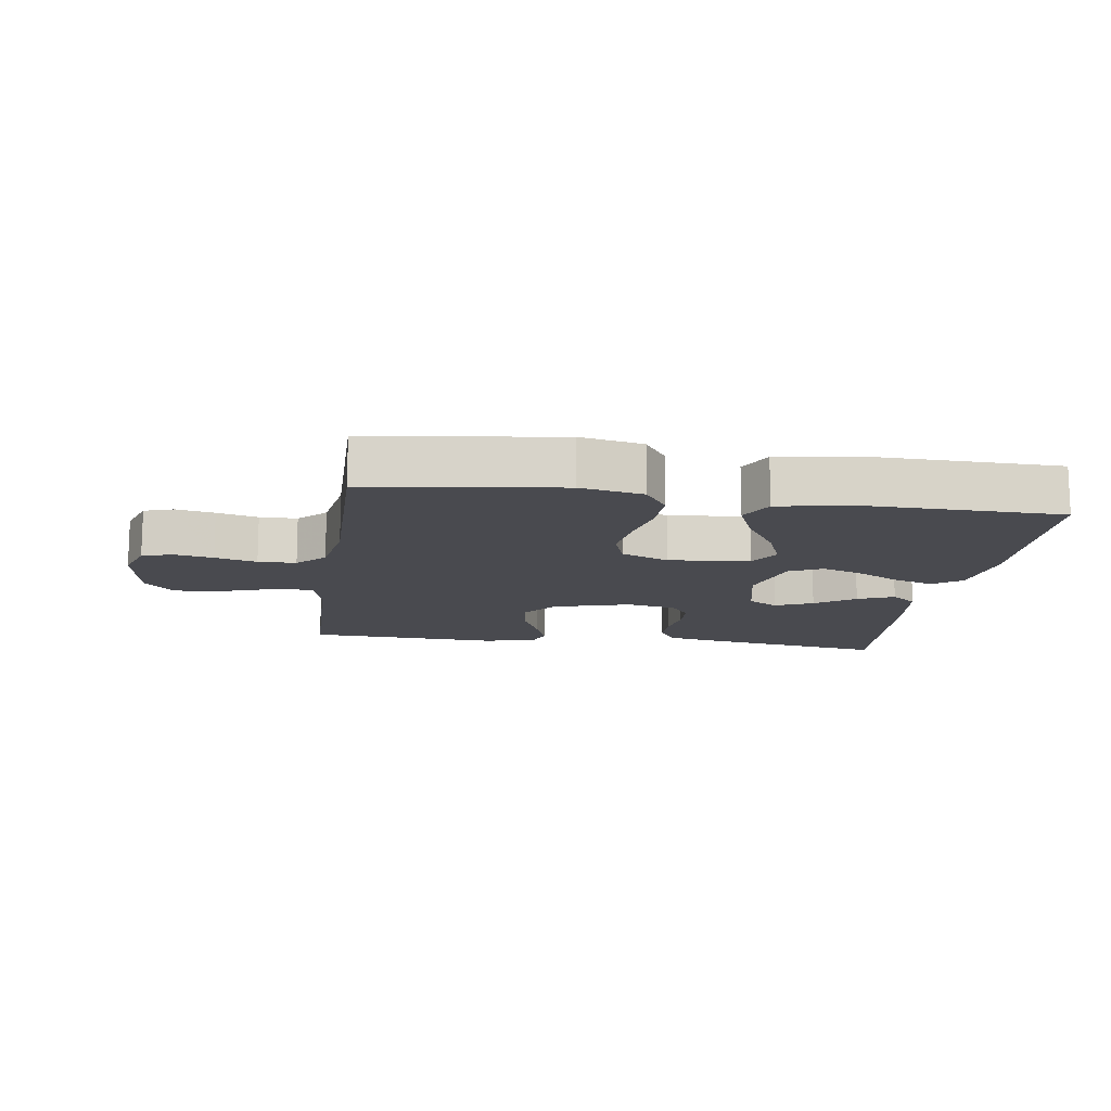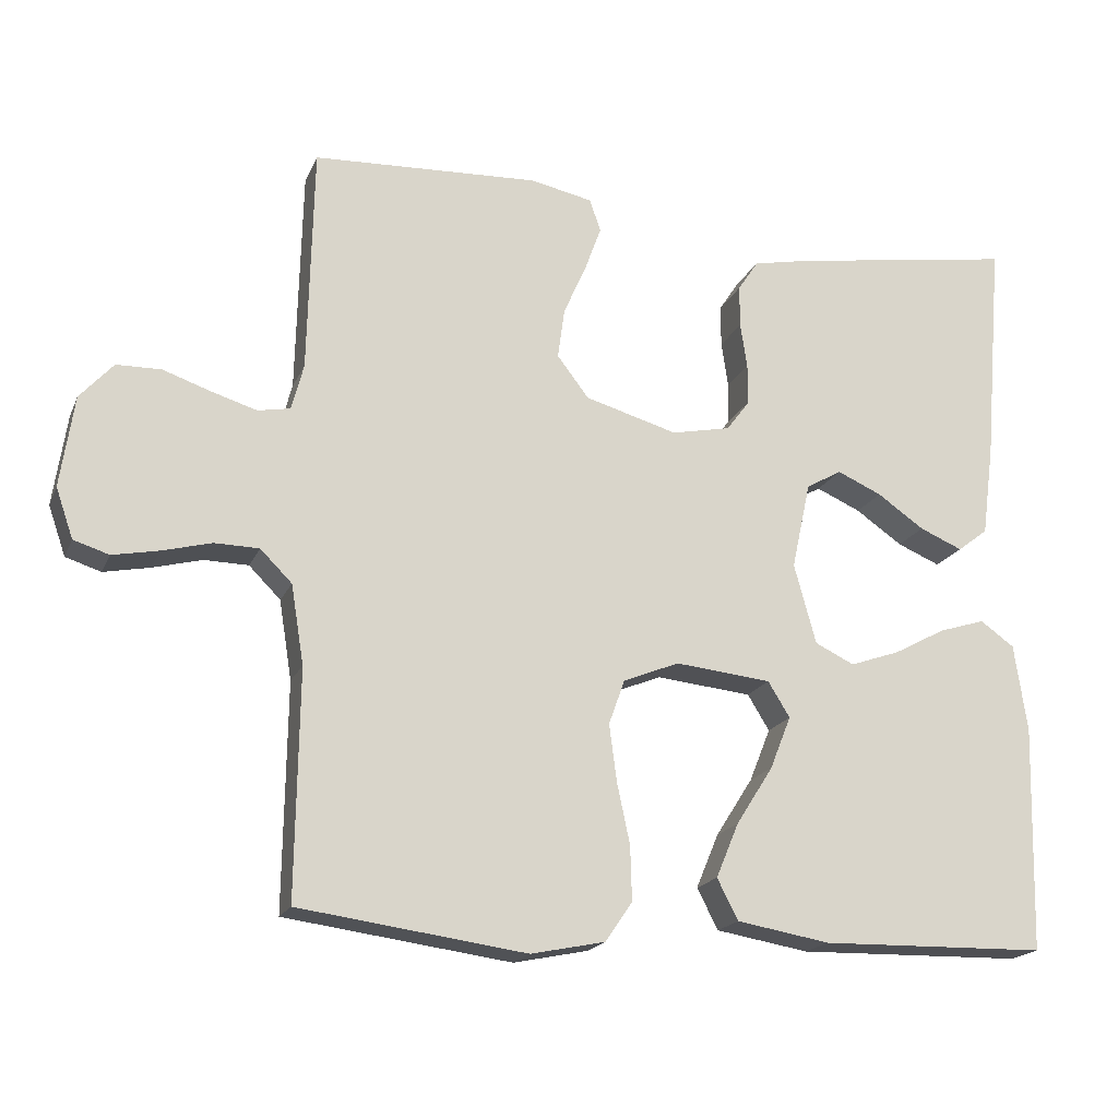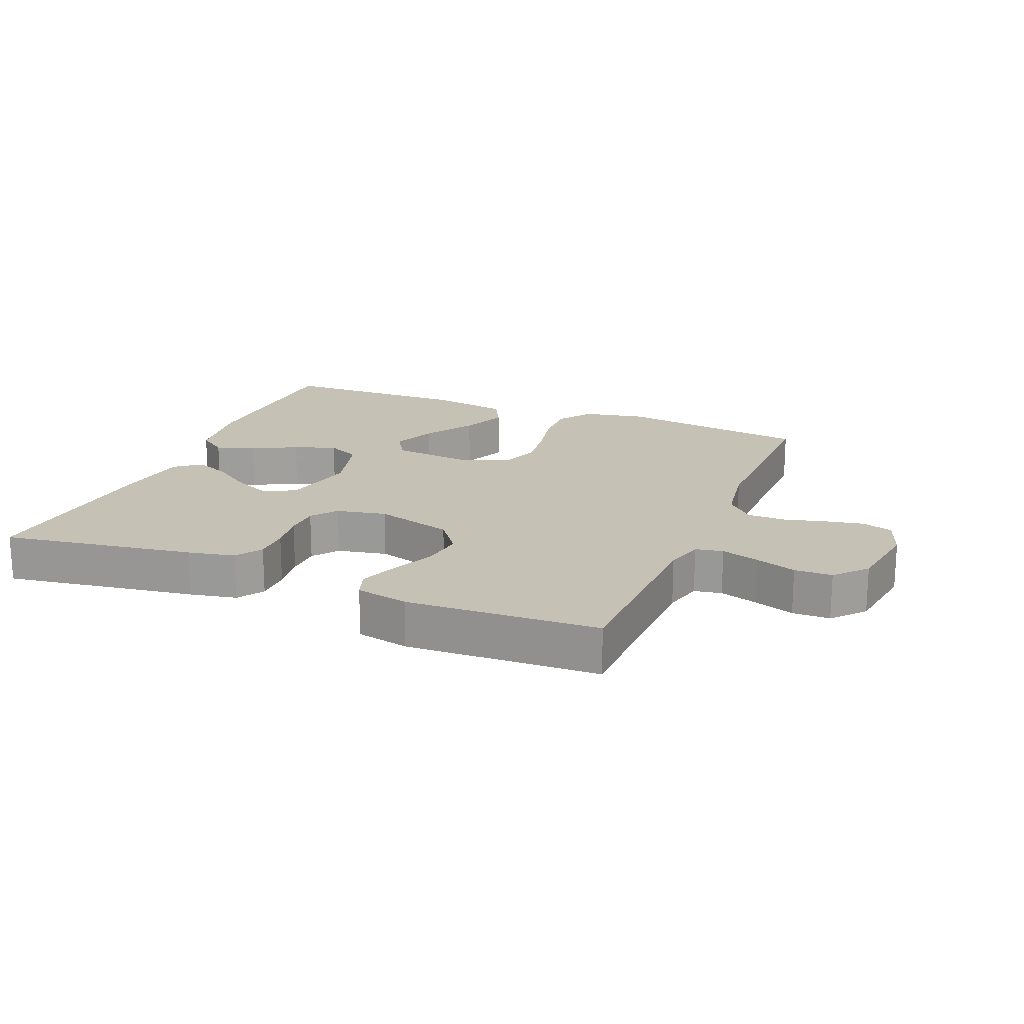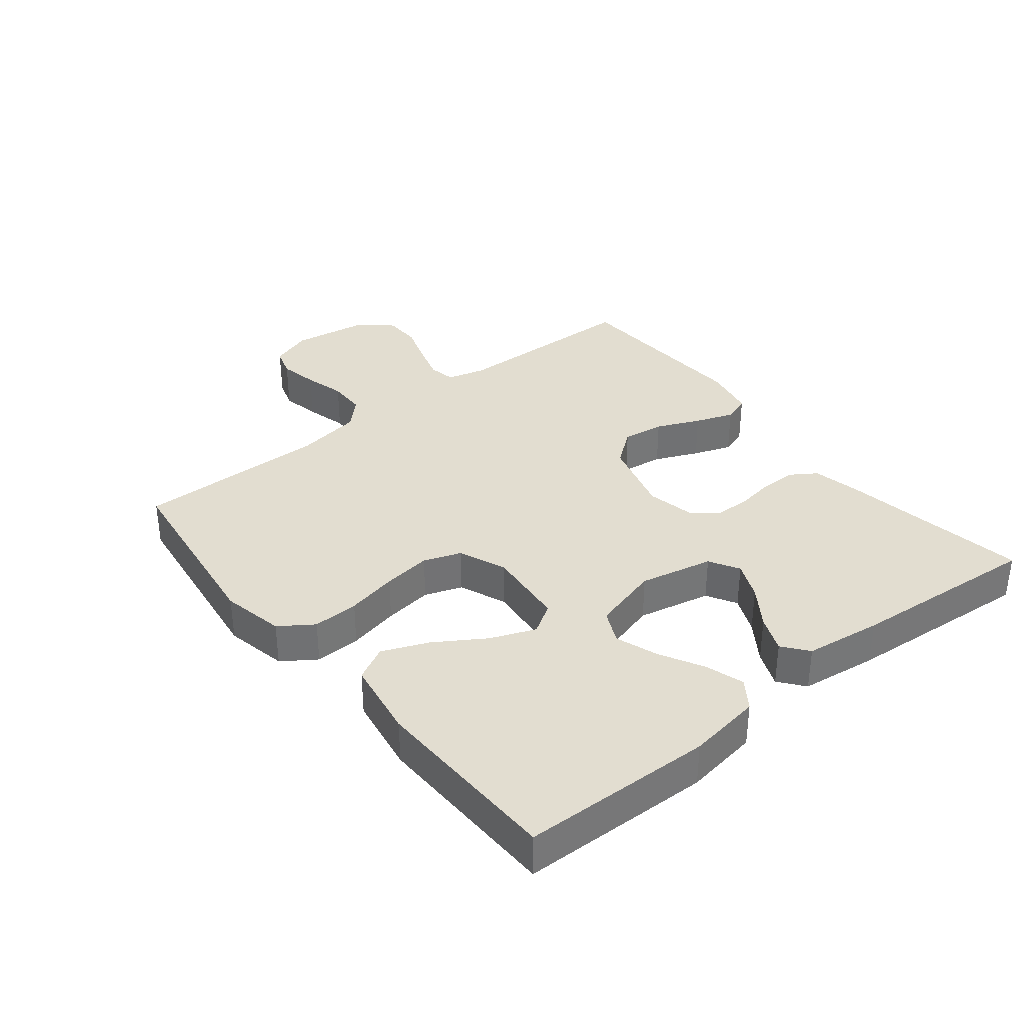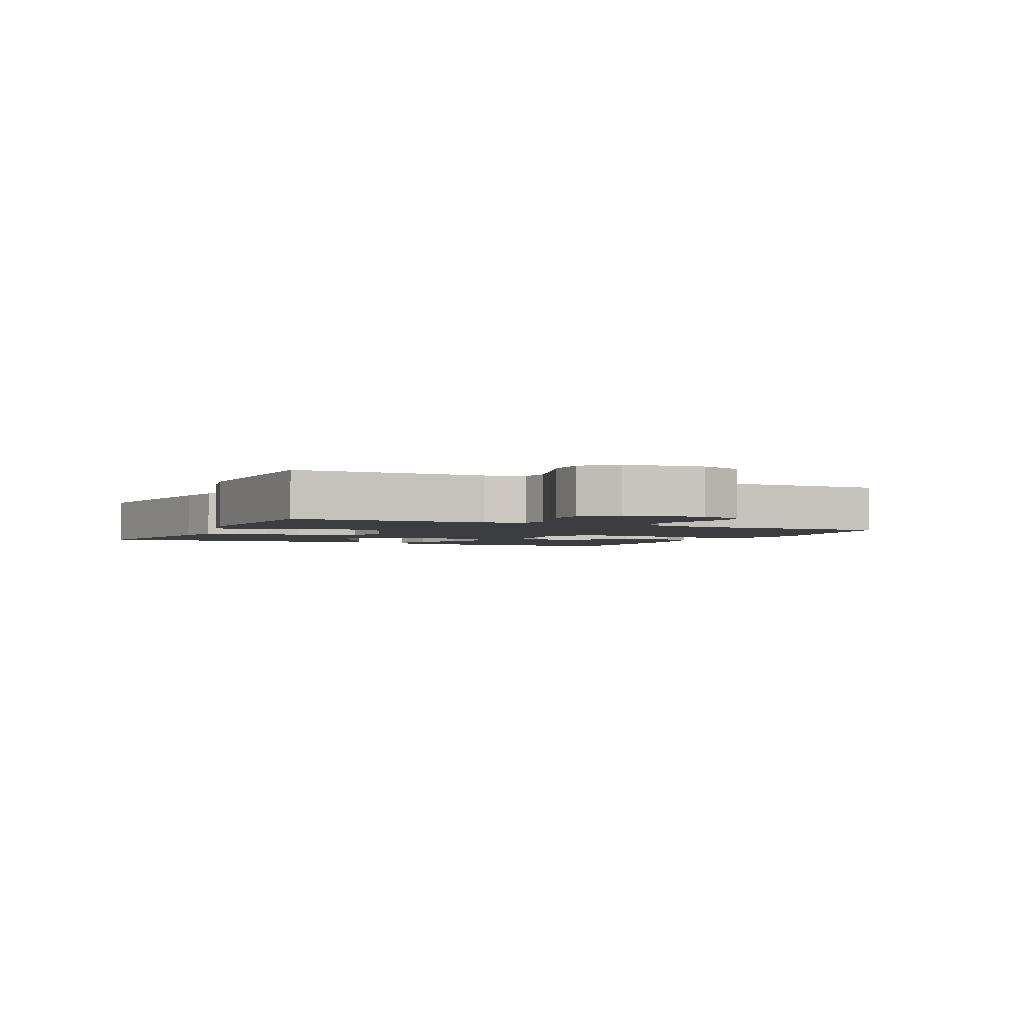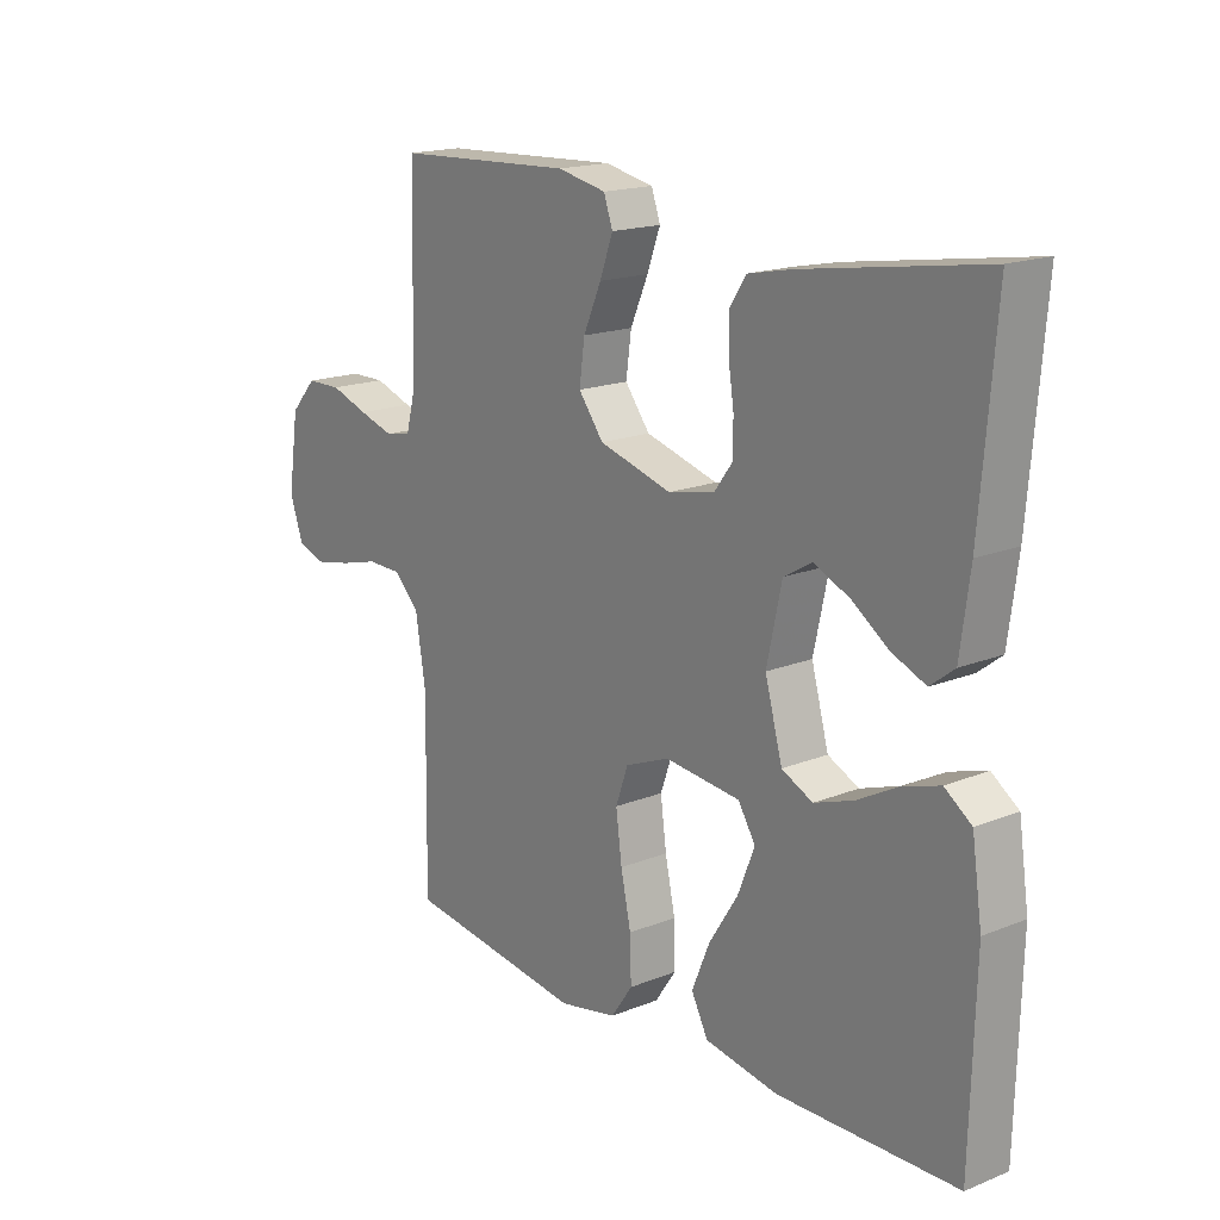
<metadata>
{"format":"obj","ext":"obj","renderer":"f3d","projection":"perspective","resolution":1024,"background":"white","views":[{"elev":-13.5,"azim":171.7,"up":"+Y"},{"elev":-18.5,"azim":161.8,"up":"+Z"},{"elev":18.8,"azim":22.4,"up":"+Y"},{"elev":35.1,"azim":-128.8,"up":"+Y"},{"elev":-2.7,"azim":64.8,"up":"+Y"},{"elev":17.3,"azim":-128.6,"up":"+Z"}]}
</metadata>
<code>
v 0.5 0.07 -0.5
v 0.2 0.07 -0.541
v 0.102 0.07 -0.521
v 0.066 0.07 -0.469
v 0.068 0.07 -0.397
v 0.085 0.07 -0.317
v 0.095 0.07 -0.241
v 0.074 0.07 -0.182
v 0 0.07 -0.152
v -0.127 0.07 -0.165
v -0.156 0.07 -0.212
v -0.128 0.07 -0.282
v -0.079 0.07 -0.359
v -0.049 0.07 -0.431
v -0.077 0.07 -0.485
v -0.2 0.07 -0.506
v -0.5 0.07 -0.5
v -0.508 0.07 -0.2
v -0.491 0.07 -0.084
v -0.446 0.07 -0.052
v -0.385 0.07 -0.071
v -0.316 0.07 -0.108
v -0.25 0.07 -0.131
v -0.198 0.07 -0.106
v -0.169 0.07 0
v -0.194 0.07 0.115
v -0.241 0.07 0.142
v -0.3 0.07 0.116
v -0.362 0.07 0.073
v -0.419 0.07 0.049
v -0.459 0.07 0.08
v -0.475 0.07 0.2
v -0.5 0.07 0.5
v -0.2 0.07 0.453
v -0.127 0.07 0.438
v -0.1 0.07 0.397
v -0.1 0.07 0.341
v -0.109 0.07 0.281
v -0.108 0.07 0.226
v -0.078 0.07 0.186
v 0 0.07 0.17
v 0.122 0.07 0.205
v 0.164 0.07 0.26
v 0.155 0.07 0.326
v 0.125 0.07 0.394
v 0.103 0.07 0.454
v 0.118 0.07 0.497
v 0.2 0.07 0.514
v 0.5 0.07 0.5
v 0.507 0.07 0.2
v 0.523 0.07 0.139
v 0.566 0.07 0.131
v 0.625 0.07 0.149
v 0.689 0.07 0.171
v 0.748 0.07 0.17
v 0.792 0.07 0.121
v 0.81 0.07 0
v 0.787 0.07 -0.066
v 0.74 0.07 -0.081
v 0.679 0.07 -0.069
v 0.614 0.07 -0.052
v 0.555 0.07 -0.053
v 0.513 0.07 -0.095
v 0.496 0.07 -0.2
v 0.5 0 -0.5
v 0.2 0 -0.541
v 0.102 0 -0.521
v 0.066 0 -0.469
v 0.068 0 -0.397
v 0.085 0 -0.317
v 0.095 0 -0.241
v 0.074 0 -0.182
v 0 0 -0.152
v -0.127 0 -0.165
v -0.156 0 -0.212
v -0.128 0 -0.282
v -0.079 0 -0.359
v -0.049 0 -0.431
v -0.077 0 -0.485
v -0.2 0 -0.506
v -0.5 0 -0.5
v -0.508 0 -0.2
v -0.491 0 -0.084
v -0.446 0 -0.052
v -0.385 0 -0.071
v -0.316 0 -0.108
v -0.25 0 -0.131
v -0.198 0 -0.106
v -0.169 0 0
v -0.194 0 0.115
v -0.241 0 0.142
v -0.3 0 0.116
v -0.362 0 0.073
v -0.419 0 0.049
v -0.459 0 0.08
v -0.475 0 0.2
v -0.5 0 0.5
v -0.2 0 0.453
v -0.127 0 0.438
v -0.1 0 0.397
v -0.1 0 0.341
v -0.109 0 0.281
v -0.108 0 0.226
v -0.078 0 0.186
v 0 0 0.17
v 0.122 0 0.205
v 0.164 0 0.26
v 0.155 0 0.326
v 0.125 0 0.394
v 0.103 0 0.454
v 0.118 0 0.497
v 0.2 0 0.514
v 0.5 0 0.5
v 0.507 0 0.2
v 0.523 0 0.139
v 0.566 0 0.131
v 0.625 0 0.149
v 0.689 0 0.171
v 0.748 0 0.17
v 0.792 0 0.121
v 0.81 0 0
v 0.787 0 -0.066
v 0.74 0 -0.081
v 0.679 0 -0.069
v 0.614 0 -0.052
v 0.555 0 -0.053
v 0.513 0 -0.095
v 0.496 0 -0.2
f 59 60 61
f 58 59 61
f 57 58 61
f 56 57 61
f 55 56 61
f 54 55 61
f 53 54 61
f 52 53 61 62
f 51 52 62 63
f 48 49 50
f 47 48 50
f 46 47 50
f 45 46 50
f 44 45 50
f 51 63 64
f 50 51 64
f 44 50 64
f 43 44 64
f 36 37 38
f 35 36 38
f 34 35 38
f 33 34 38
f 32 33 38
f 31 32 38
f 30 31 38
f 29 30 38
f 28 29 38
f 27 28 38 39
f 26 27 39 40
f 20 21 22
f 19 20 22
f 18 19 22
f 17 18 22
f 16 17 22
f 15 16 22
f 14 15 22
f 13 14 22
f 12 13 22
f 11 12 22 23
f 10 11 23 24
f 4 5 6
f 3 4 6
f 2 3 6
f 1 2 6
f 64 1 6
f 64 6 7
f 64 7 8
f 43 64 8
f 42 43 8
f 41 42 8 9
f 41 9 10
f 40 41 10
f 26 40 10
f 25 26 10
f 10 24 25
f 125 124 123
f 125 123 122
f 125 122 121
f 125 121 120
f 125 120 119
f 125 119 118
f 125 118 117
f 126 125 117 116
f 127 126 116 115
f 114 113 112
f 114 112 111
f 114 111 110
f 114 110 109
f 114 109 108
f 128 127 115
f 128 115 114
f 128 114 108
f 128 108 107
f 102 101 100
f 102 100 99
f 102 99 98
f 102 98 97
f 102 97 96
f 102 96 95
f 102 95 94
f 102 94 93
f 102 93 92
f 103 102 92 91
f 104 103 91 90
f 86 85 84
f 86 84 83
f 86 83 82
f 86 82 81
f 86 81 80
f 86 80 79
f 86 79 78
f 86 78 77
f 86 77 76
f 87 86 76 75
f 88 87 75 74
f 70 69 68
f 70 68 67
f 70 67 66
f 70 66 65
f 70 65 128
f 71 70 128
f 72 71 128
f 72 128 107
f 72 107 106
f 73 72 106 105
f 74 73 105
f 74 105 104
f 74 104 90
f 74 90 89
f 89 88 74
f 1 65 66 2
f 2 66 67 3
f 3 67 68 4
f 4 68 69 5
f 5 69 70 6
f 6 70 71 7
f 7 71 72 8
f 8 72 73 9
f 9 73 74 10
f 10 74 75 11
f 11 75 76 12
f 12 76 77 13
f 13 77 78 14
f 14 78 79 15
f 15 79 80 16
f 16 80 81 17
f 17 81 82 18
f 18 82 83 19
f 19 83 84 20
f 20 84 85 21
f 21 85 86 22
f 22 86 87 23
f 23 87 88 24
f 24 88 89 25
f 25 89 90 26
f 26 90 91 27
f 27 91 92 28
f 28 92 93 29
f 29 93 94 30
f 30 94 95 31
f 31 95 96 32
f 32 96 97 33
f 33 97 98 34
f 34 98 99 35
f 35 99 100 36
f 36 100 101 37
f 37 101 102 38
f 38 102 103 39
f 39 103 104 40
f 40 104 105 41
f 41 105 106 42
f 42 106 107 43
f 43 107 108 44
f 44 108 109 45
f 45 109 110 46
f 46 110 111 47
f 47 111 112 48
f 48 112 113 49
f 49 113 114 50
f 50 114 115 51
f 51 115 116 52
f 52 116 117 53
f 53 117 118 54
f 54 118 119 55
f 55 119 120 56
f 56 120 121 57
f 57 121 122 58
f 58 122 123 59
f 59 123 124 60
f 60 124 125 61
f 61 125 126 62
f 62 126 127 63
f 63 127 128 64
f 64 128 65 1

</code>
